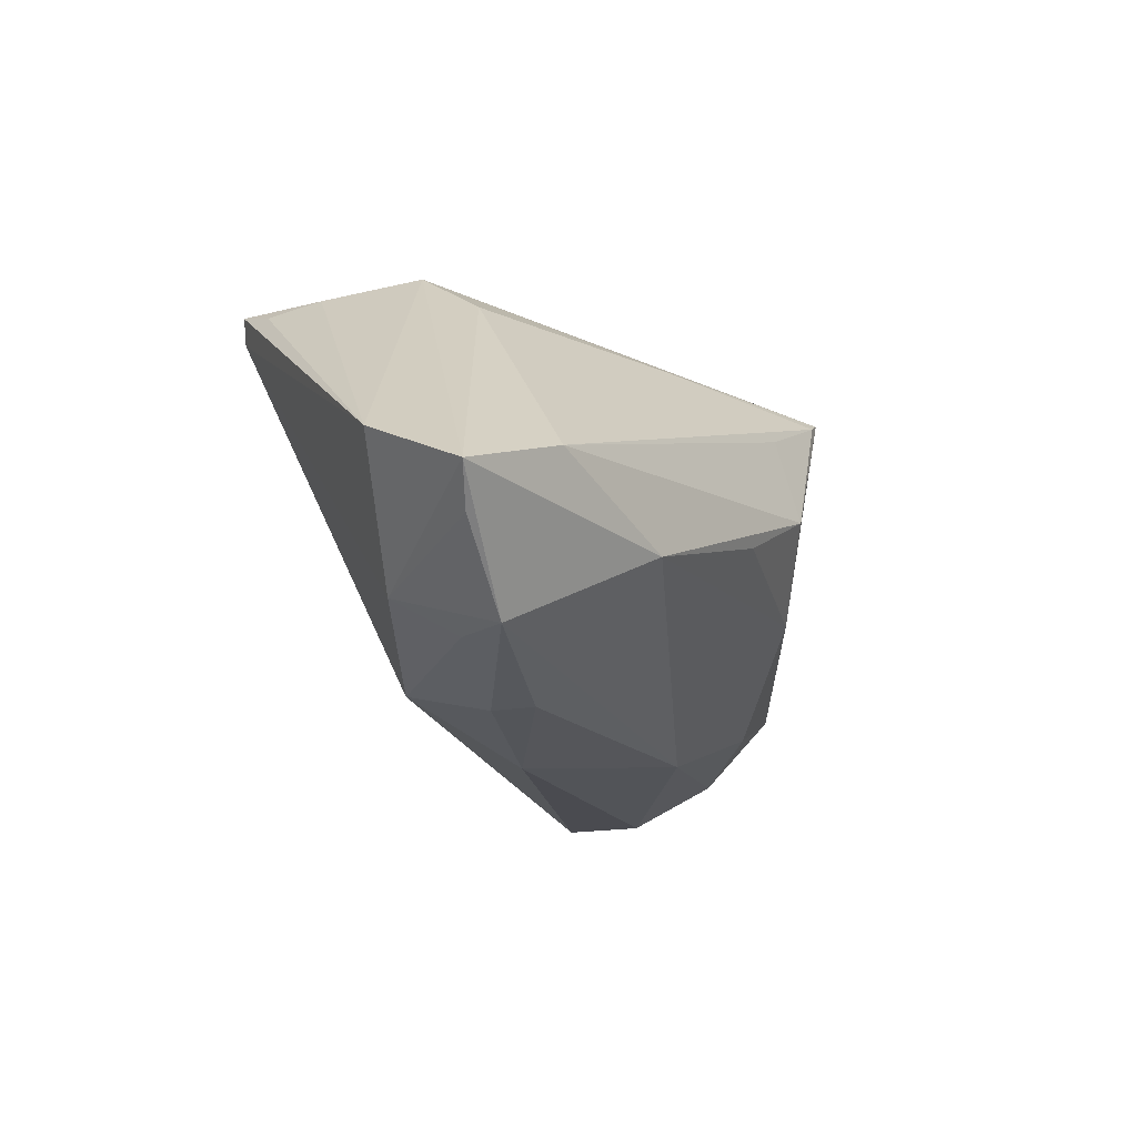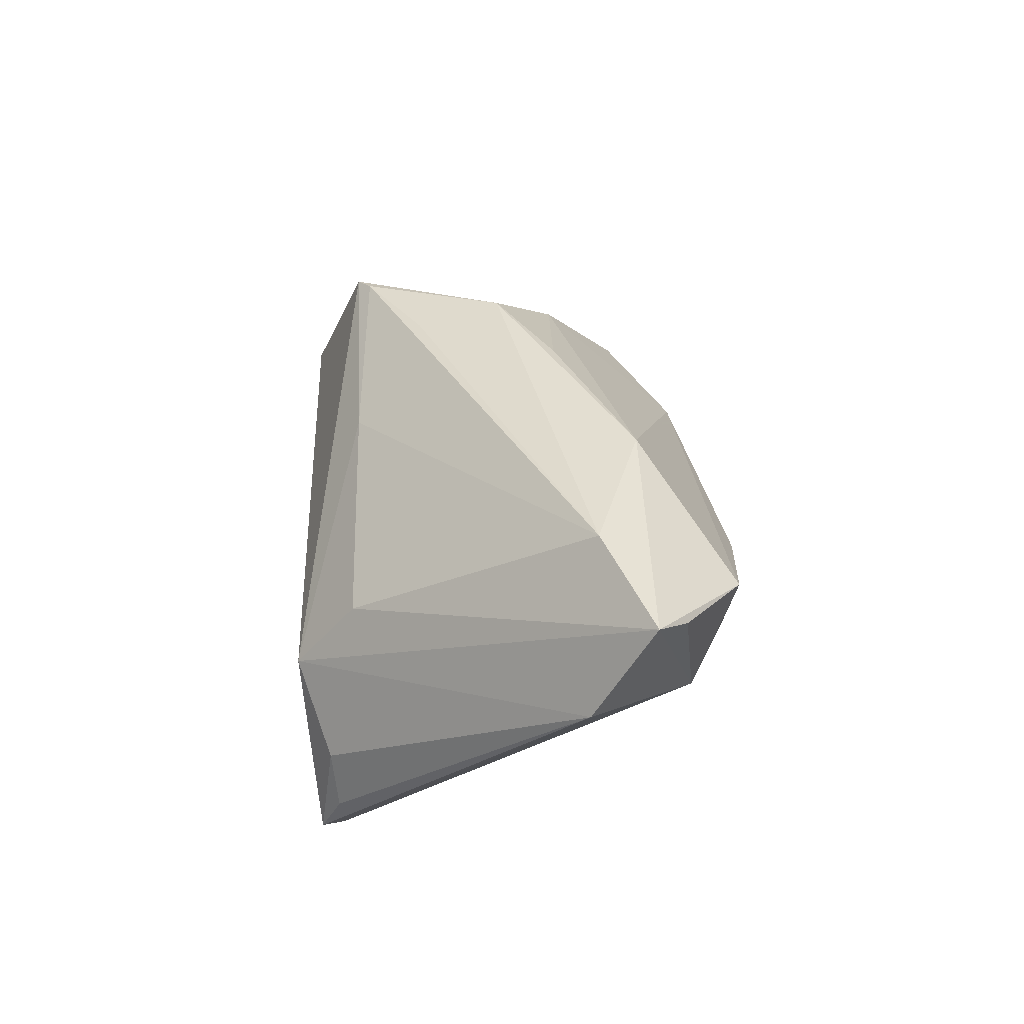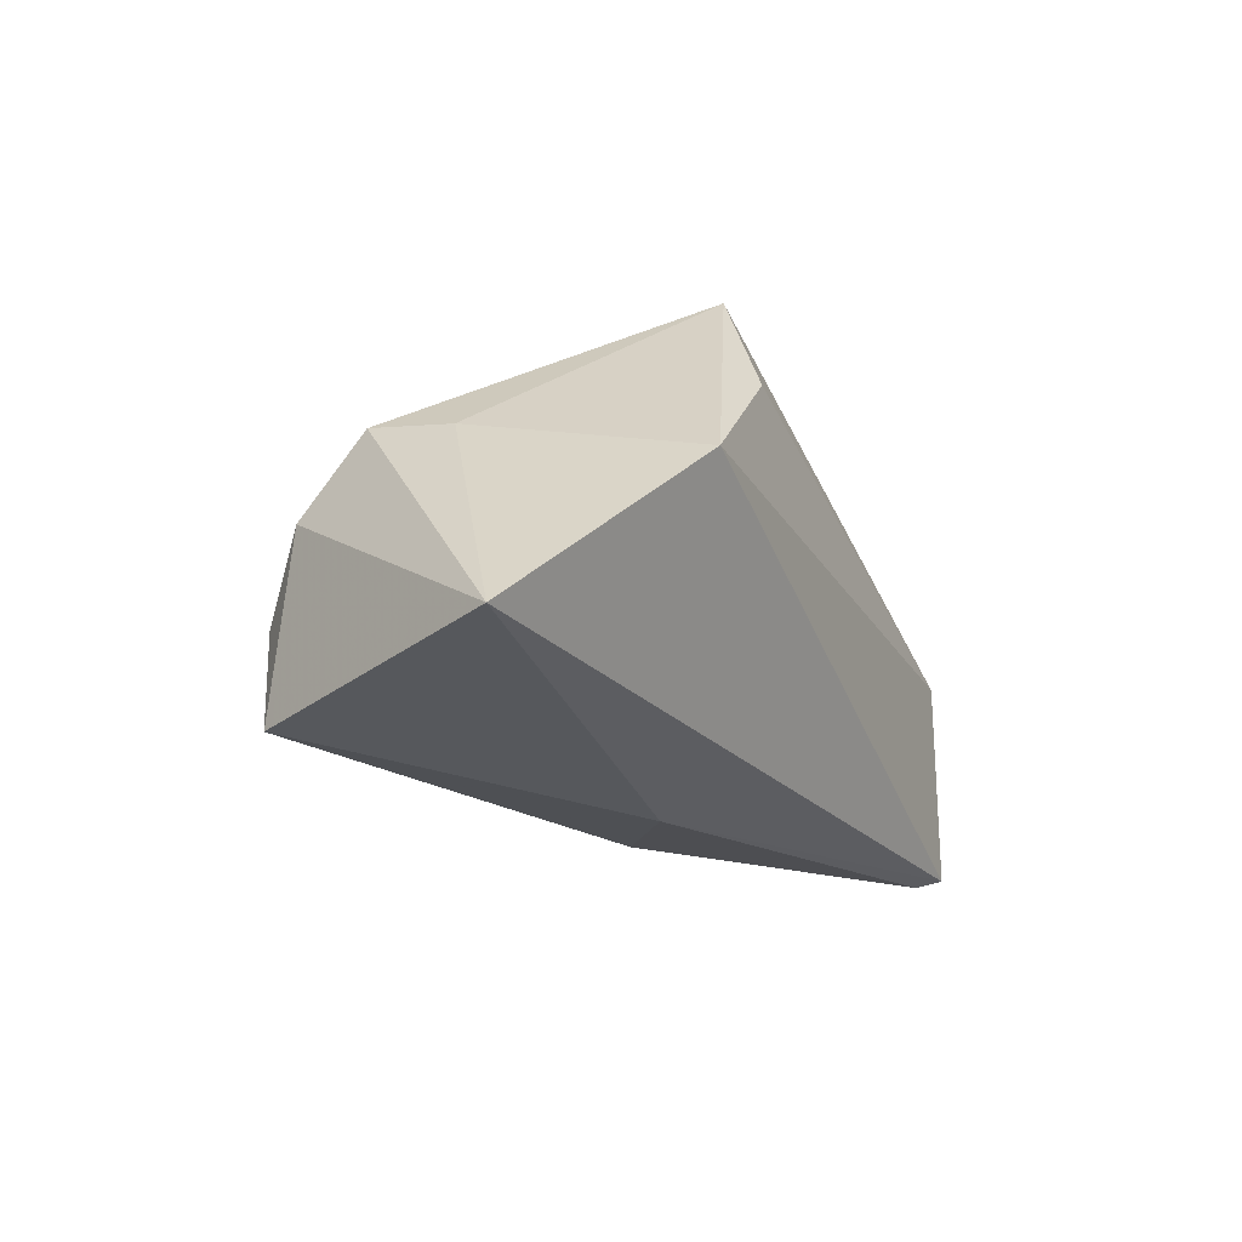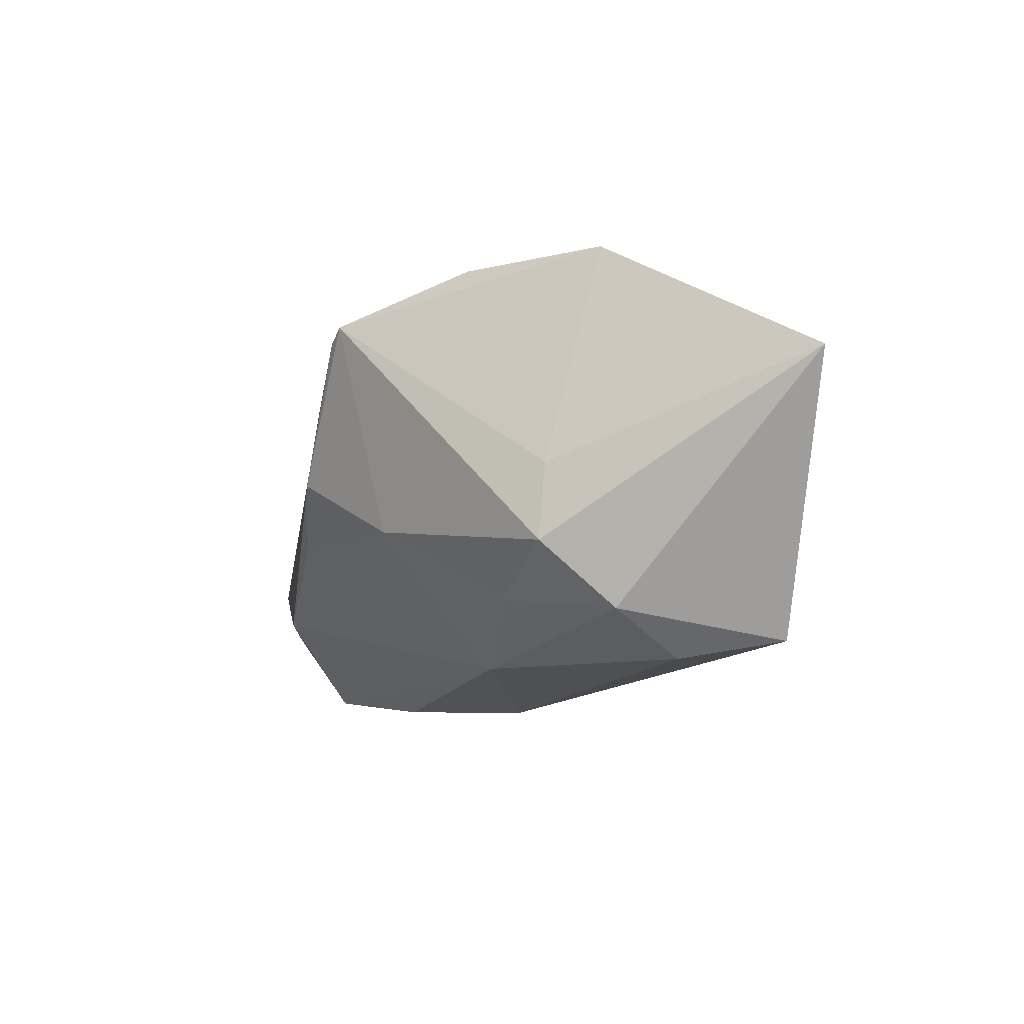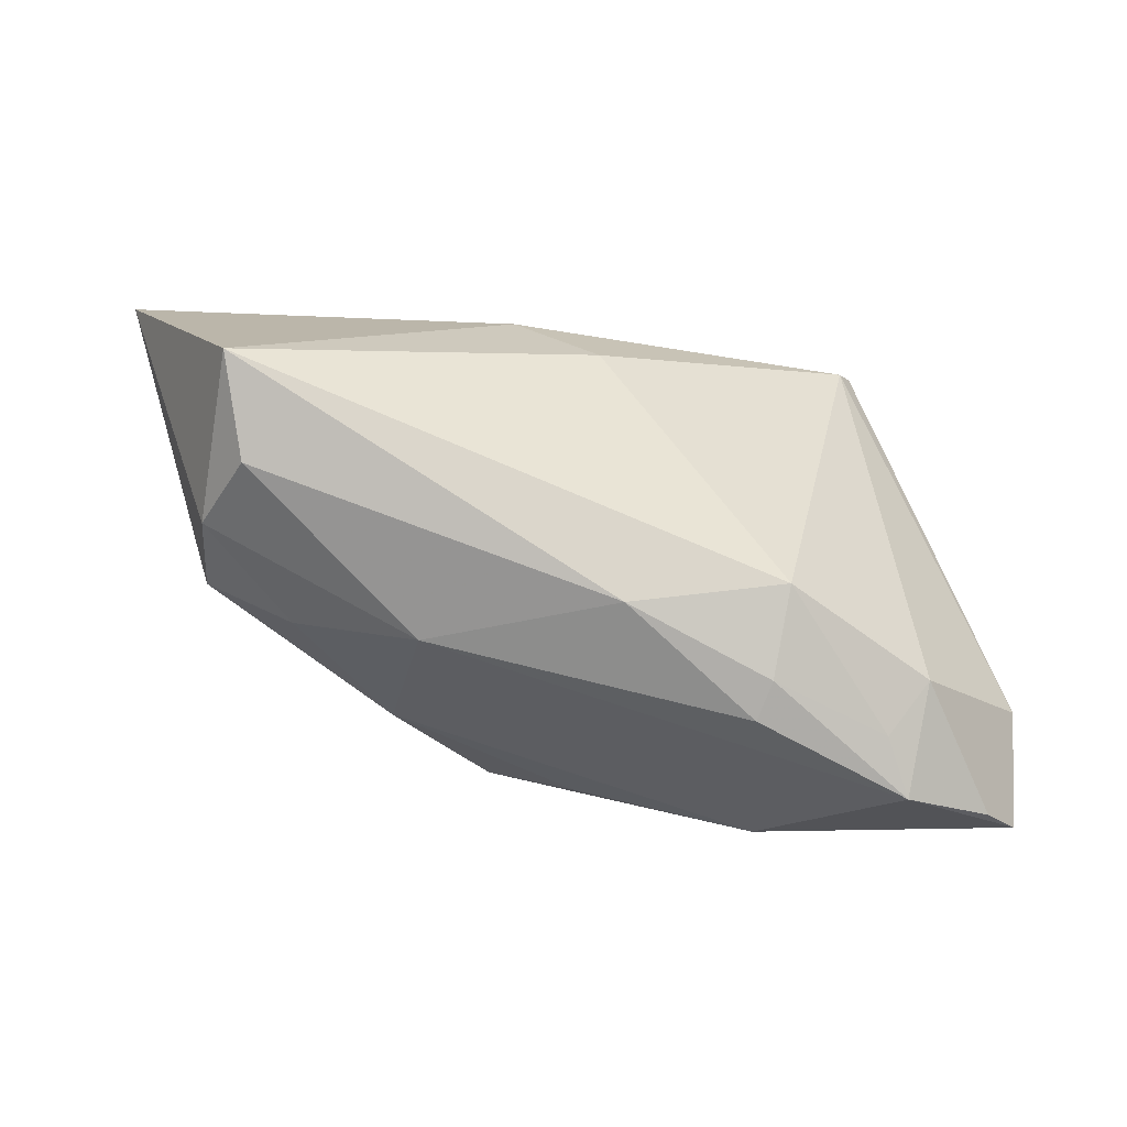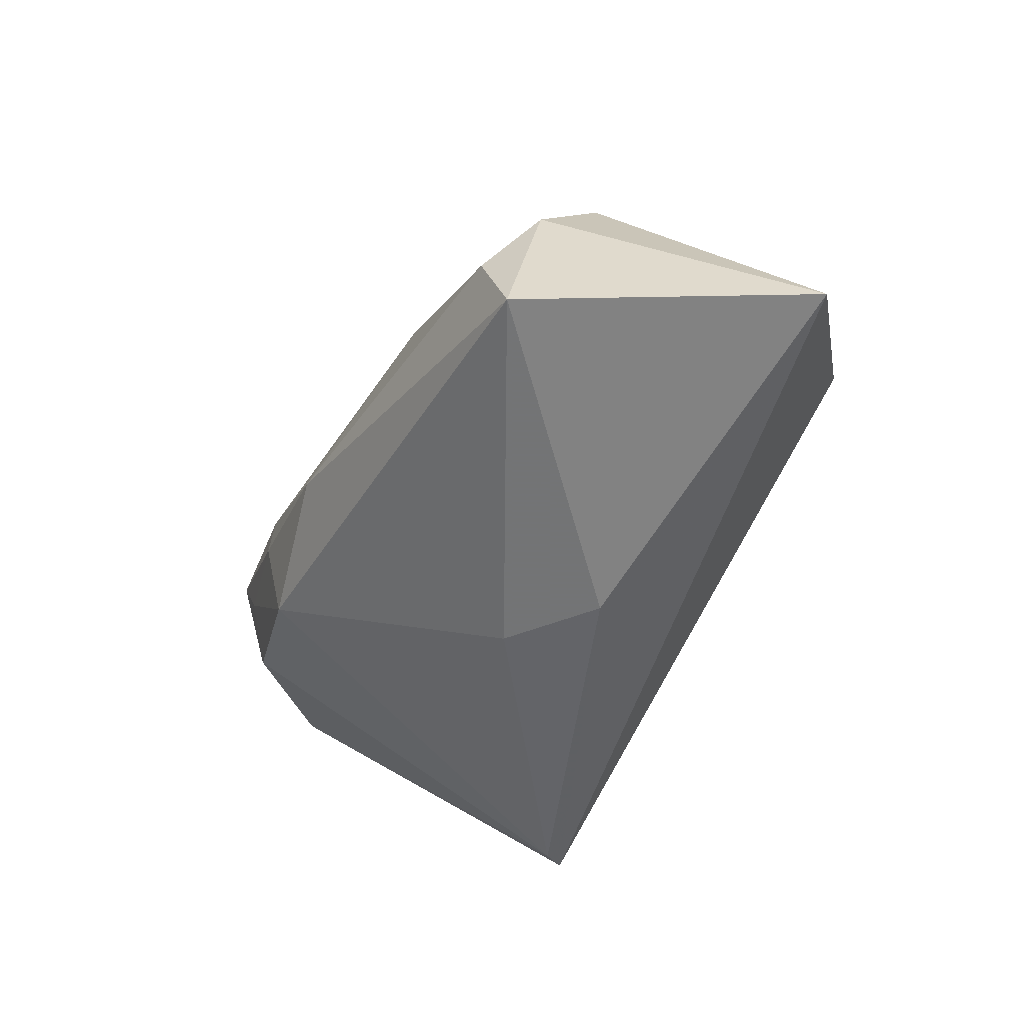
<metadata>
{"format":"obj","ext":"obj","renderer":"f3d","projection":"perspective","resolution":1024,"background":"white","views":[{"elev":-22.9,"azim":123.6,"up":"+Z"},{"elev":36.0,"azim":88.8,"up":"+Y"},{"elev":-26.4,"azim":-66.2,"up":"+Y"},{"elev":-7.4,"azim":-99.1,"up":"+Z"},{"elev":-77.7,"azim":-4.2,"up":"+Z"},{"elev":-57.7,"azim":-115.6,"up":"+Y"}]}
</metadata>
<code>
v 0.05392 0.02514 -0.01509
v 0.03503 -0.02051 0.02237
v 0.00243 -0.02416 -0.001345
v -0.05376 -0.02423 0.01029
v 0.03535 -0.008767 0.02078
v 0.03668 0.01262 -0.02429
v 0.03348 -0.02143 0.01979
v -0.00707 0.02795 0.0003913
v -0.007797 -0.02623 0.006311
v 0.0232 0.006589 -0.02685
v 0.006493 -0.001064 -0.02735
v -0.0367 -0.00344 0.02459
v 0.04173 0.02795 -0.009626
v -0.04074 0.00444 -0.009737
v 0.02778 -0.0004939 0.02459
v -0.0242 0.01014 0.02424
v -0.01544 0.005982 -0.02262
v 0.02178 0.01125 -0.02689
v -0.03009 0.006864 -0.01548
v -0.0356 -0.01224 -0.02233
v 0.04129 0.006949 -0.02048
v 0.03669 -0.01533 0.02
v -0.01578 0.02564 0.01662
v 0.004412 0.0179 0.01754
v 0.02387 0.02795 -0.01482
v 0.02893 0.0083 0.01767
v 0.03947 0.0194 -0.0252
v 0.02449 -0.003598 -0.0237
v -0.04044 -0.004178 -0.01708
v -0.0183 0.0249 0.01821
v -0.004484 0.02641 0.01005
v 0.05001 0.02274 -0.01843
v -0.01876 0.01941 -0.006638
v 0.05373 0.01332 -0.008477
v -0.04266 -0.004291 -0.01014
v -0.03953 0.003508 -0.0009327
v -0.03834 -0.02417 -0.02038
v 0.003251 0.02722 -0.006284
f 4 2 12
f 29 37 4
f 9 2 4
f 4 37 9
f 25 8 13
f 23 8 30
f 35 4 14
f 14 29 35
f 35 29 4
f 37 28 3
f 3 9 37
f 11 28 37
f 19 29 14
f 1 13 26
f 25 13 1
f 31 8 23
f 23 13 31
f 31 13 8
f 36 30 14
f 12 30 36
f 14 4 36
f 4 12 36
f 14 30 33
f 33 30 8
f 33 19 14
f 23 30 24
f 24 13 23
f 26 13 24
f 22 2 34
f 34 5 22
f 22 5 2
f 26 24 15
f 15 24 30
f 15 5 34
f 34 1 15
f 15 1 26
f 15 12 2
f 2 5 15
f 2 9 7
f 9 3 7
f 7 3 28
f 34 2 7
f 37 29 20
f 20 11 37
f 21 1 34
f 34 7 21
f 21 7 28
f 38 8 25
f 25 33 38
f 38 33 8
f 16 30 12
f 12 15 16
f 16 15 30
f 11 20 17
f 29 19 17
f 17 20 29
f 17 33 25
f 19 33 17
f 25 1 27
f 27 17 25
f 1 21 32
f 32 27 1
f 21 27 32
f 11 17 18
f 17 27 18
f 6 21 28
f 6 27 21
f 10 18 27
f 10 6 28
f 27 6 10
f 28 11 10
f 11 18 10

</code>
